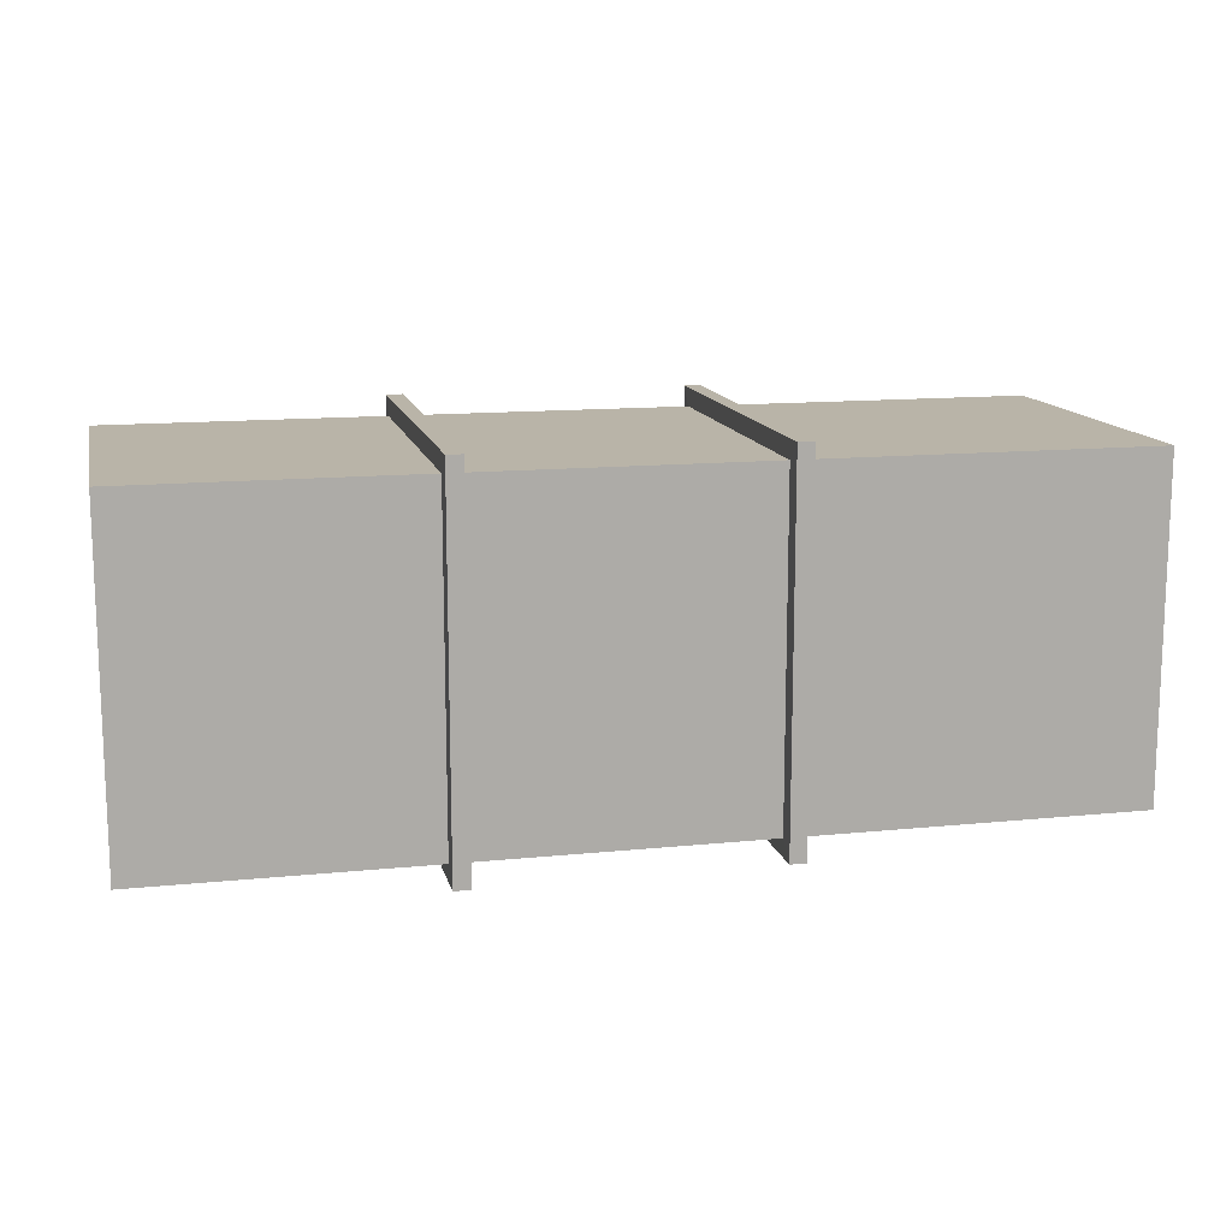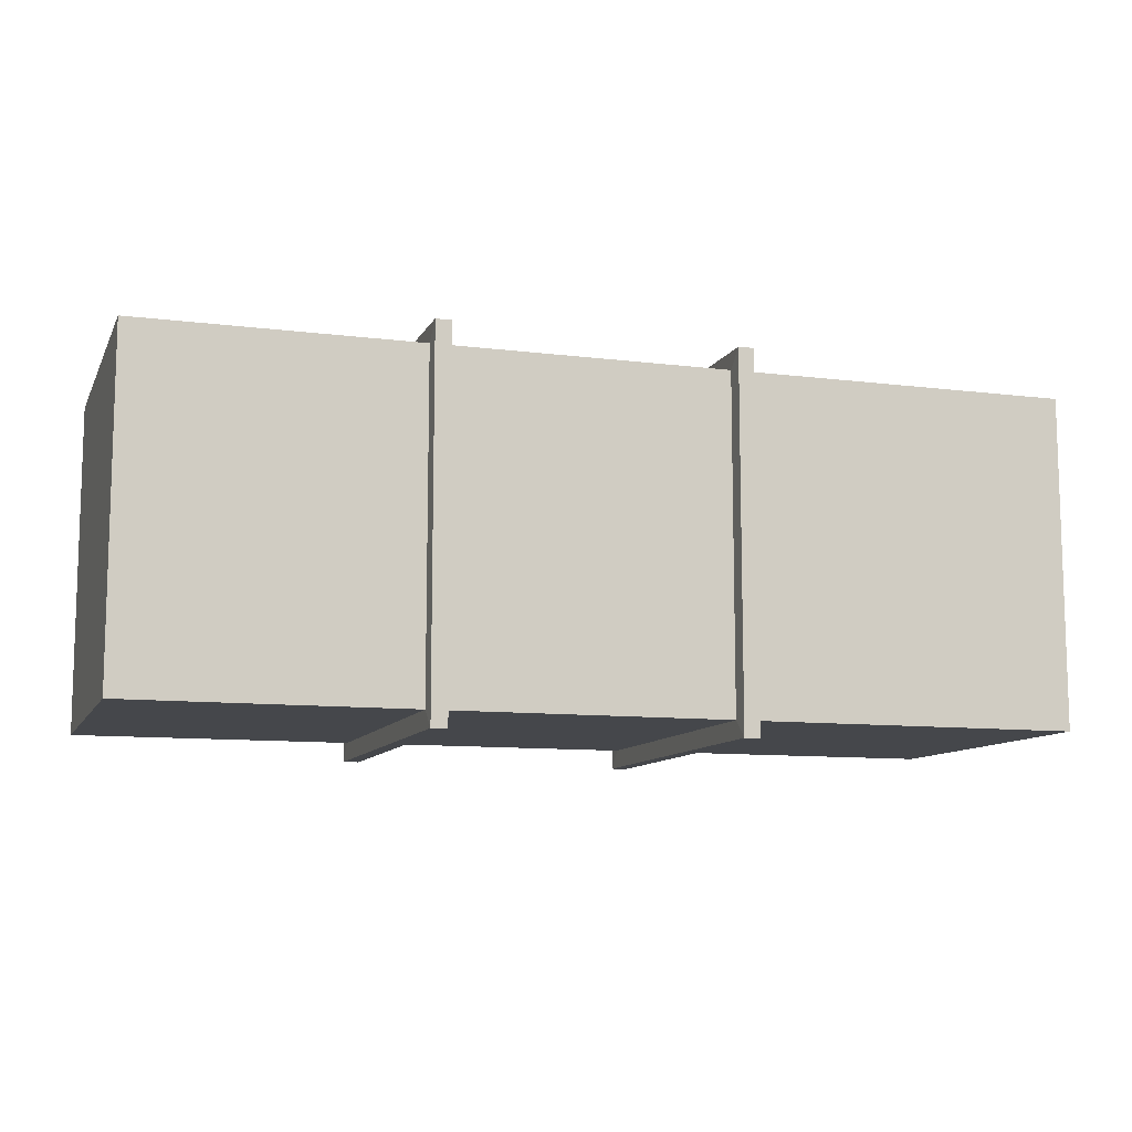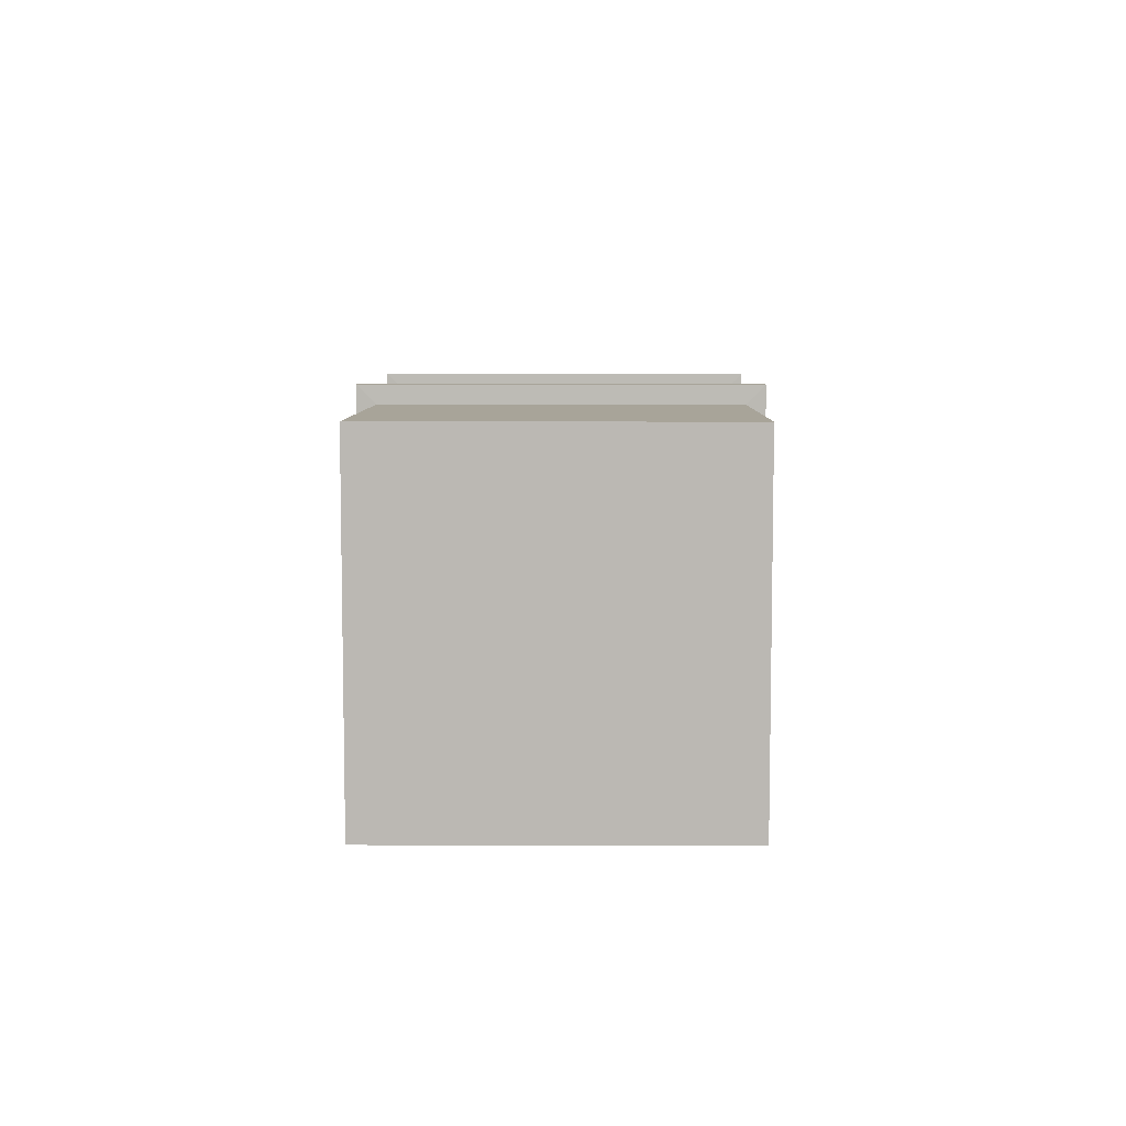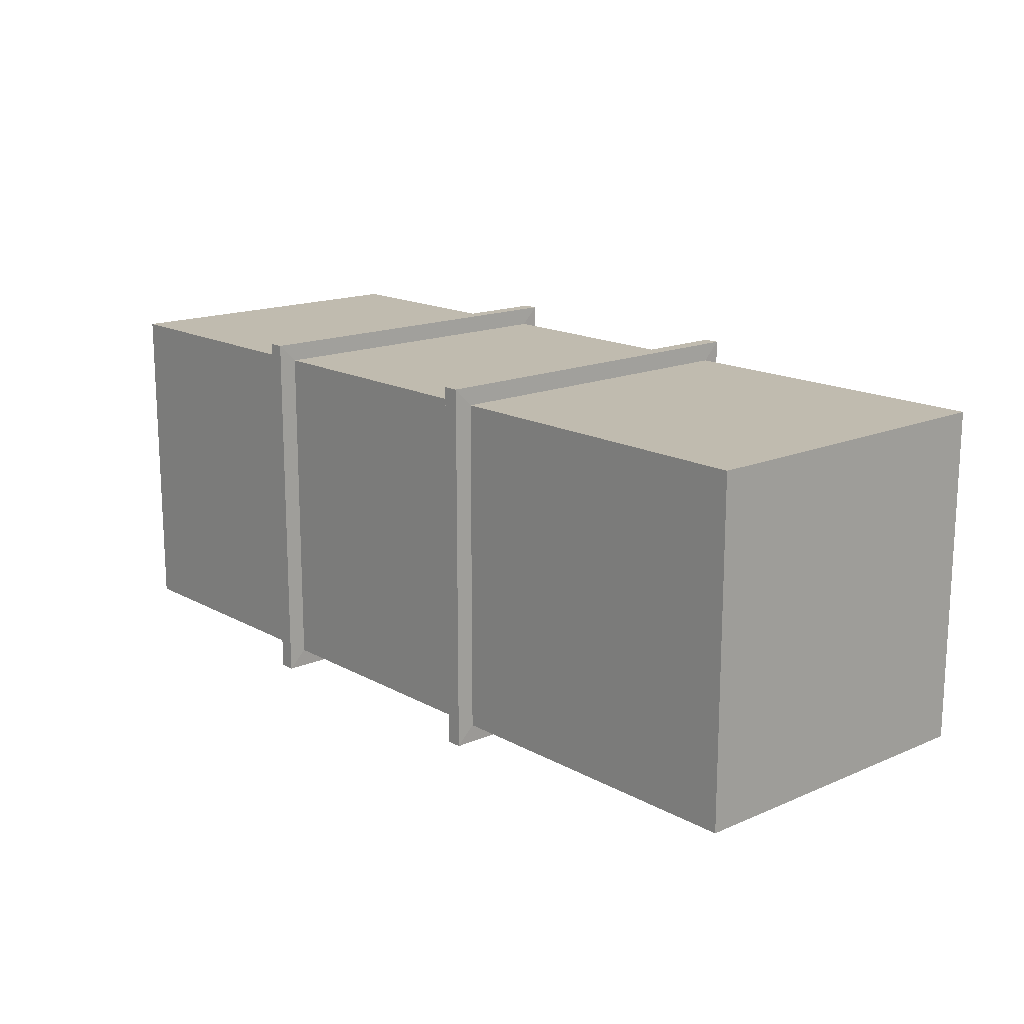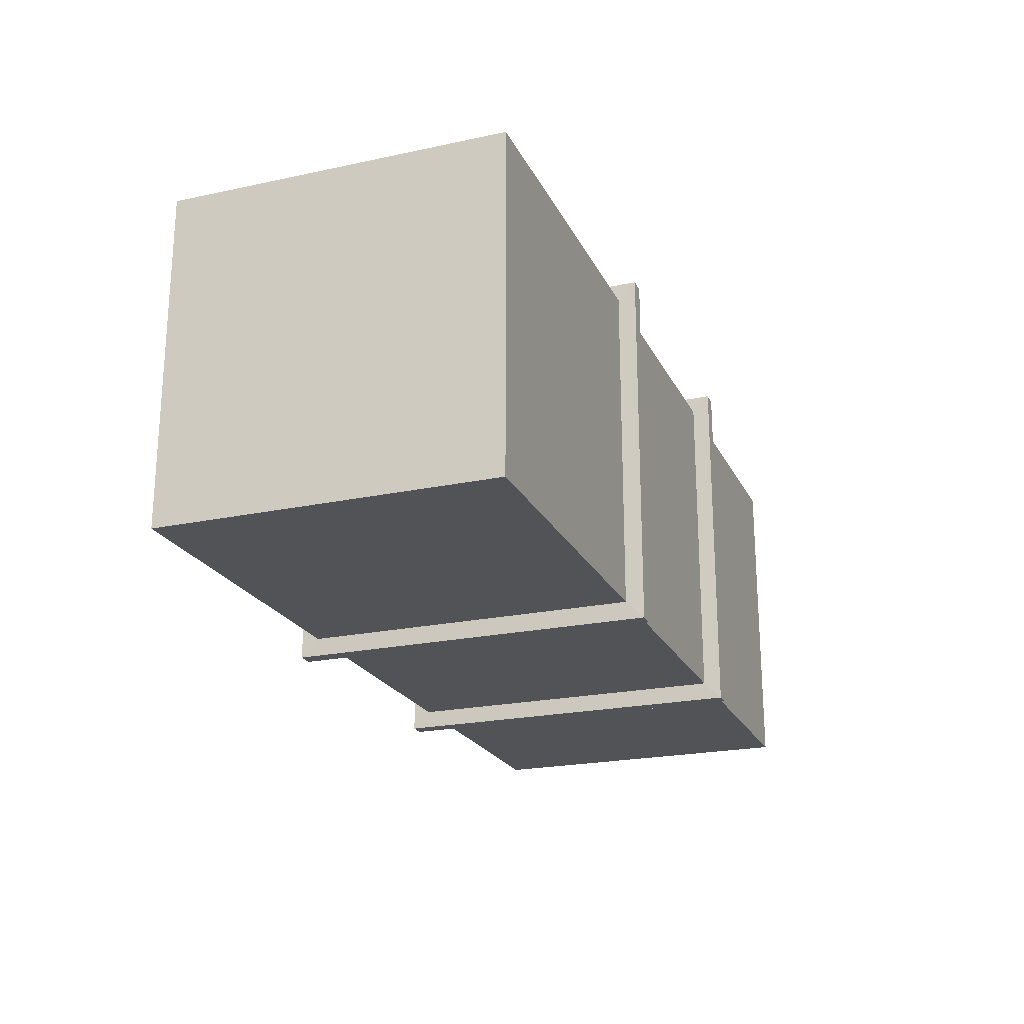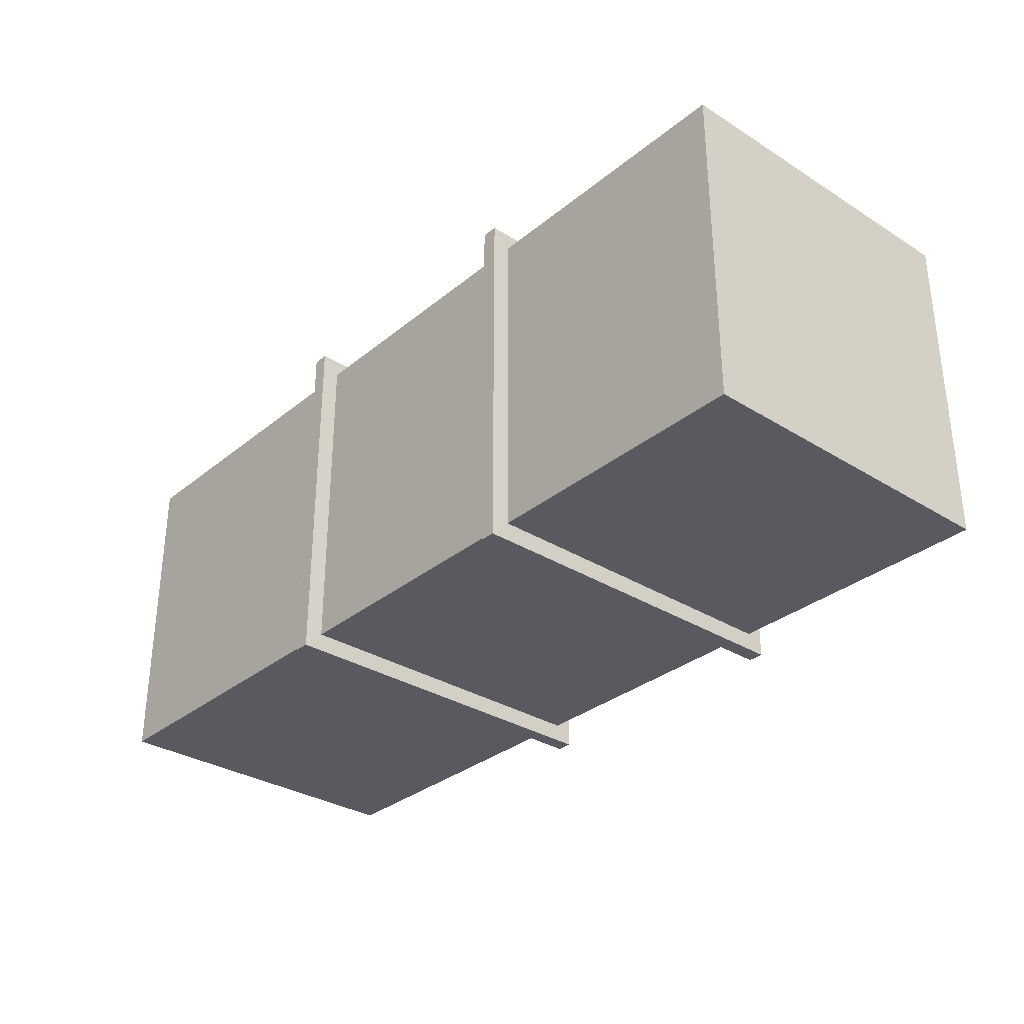
<metadata>
{"format":"obj","ext":"obj","renderer":"f3d","projection":"perspective","resolution":1024,"background":"white","views":[{"elev":13.3,"azim":167.0,"up":"+Z"},{"elev":-10.2,"azim":162.2,"up":"+Z"},{"elev":7.1,"azim":90.6,"up":"+Y"},{"elev":16.0,"azim":-131.5,"up":"+Z"},{"elev":-22.0,"azim":-69.5,"up":"+Z"},{"elev":-31.9,"azim":48.7,"up":"+Y"}]}
</metadata>
<code>
o Cube.022_Cube.033
v -0.83 -0.3 0.3
v -0.83 0.3 0.3
v -0.83 -0.3 -0.3
v -0.83 0.3 -0.3
v -0.23 -0.3 0.3
v -0.23 0.3 0.3
v -0.23 -0.3 -0.3
v -0.23 0.3 -0.3
v -0.2 0.3 -0.3
v -0.2 -0.3 -0.3
v -0.2 -0.3 0.3
v -0.2 0.3 0.3
v 0.3 0.3 -0.3
v 0.3 -0.3 -0.3
v 0.3 -0.3 0.3
v 0.3 0.3 0.3
v 0.33 0.3 -0.3
v 0.33 -0.3 -0.3
v 0.33 -0.3 0.3
v 0.33 0.3 0.3
v 0.83 0.3 -0.3
v 0.83 -0.3 -0.3
v 0.83 -0.3 0.3
v 0.83 0.3 0.3
v -0.2293 0.3325 -0.3325
v -0.2293 -0.3325 -0.3325
v -0.2293 -0.3325 0.3325
v -0.2293 0.3325 0.3325
v -0.2008 0.3325 -0.3325
v -0.2008 -0.3325 -0.3325
v -0.2008 -0.3325 0.3325
v -0.2008 0.3325 0.3325
v 0.3008 0.3325 -0.3325
v 0.3008 -0.3325 -0.3325
v 0.3008 -0.3325 0.3325
v 0.3008 0.3325 0.3325
v 0.3292 0.3325 -0.3325
v 0.3292 -0.3325 -0.3325
v 0.3292 -0.3325 0.3325
v 0.3292 0.3325 0.3325
f 1 2 4 3
f 3 4 8 7
f 9 10 30 29
f 5 6 2 1
f 3 7 5 1
f 8 4 2 6
f 10 9 13 14
f 6 5 27 28
f 19 20 40 39
f 16 15 35 36
f 8 6 28 25
f 12 11 15 16
f 11 10 14 15
f 9 12 16 13
f 17 20 24 21
f 20 17 37 40
f 11 12 32 31
f 13 16 36 33
f 22 21 24 23
f 18 17 21 22
f 20 19 23 24
f 19 18 22 23
f 25 28 32 29
f 26 25 29 30
f 28 27 31 32
f 27 26 30 31
f 36 35 39 40
f 35 34 38 39
f 33 36 40 37
f 34 33 37 38
f 14 13 33 34
f 10 11 31 30
f 17 18 38 37
f 7 8 25 26
f 15 14 34 35
f 12 9 29 32
f 18 19 39 38
f 5 7 26 27

</code>
